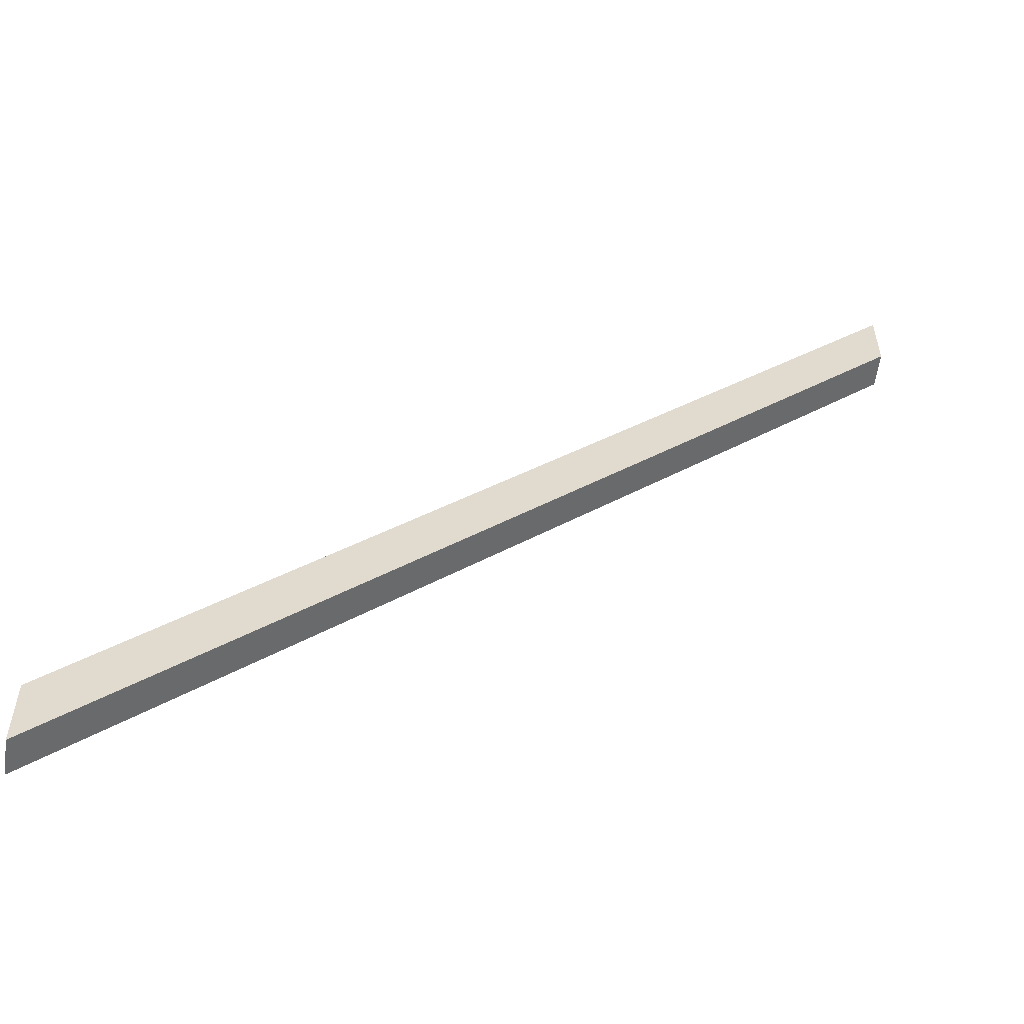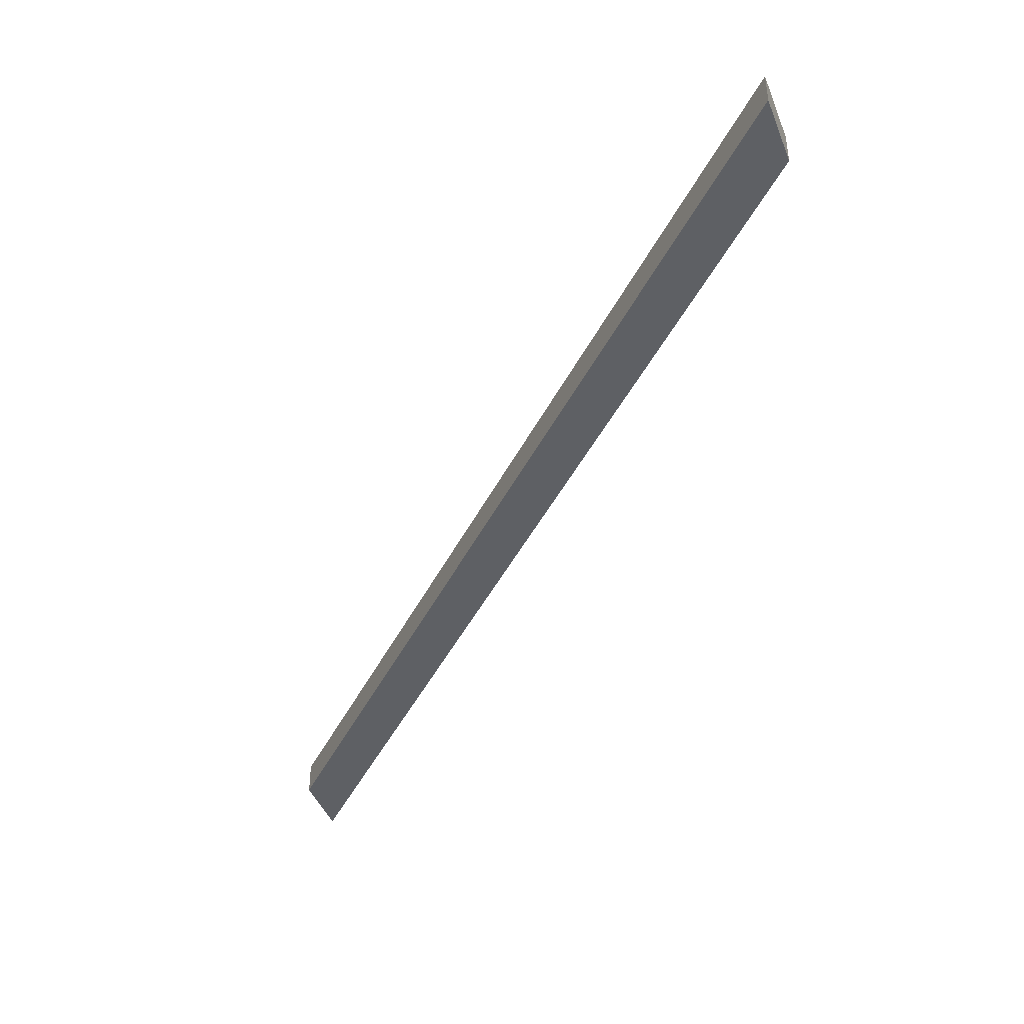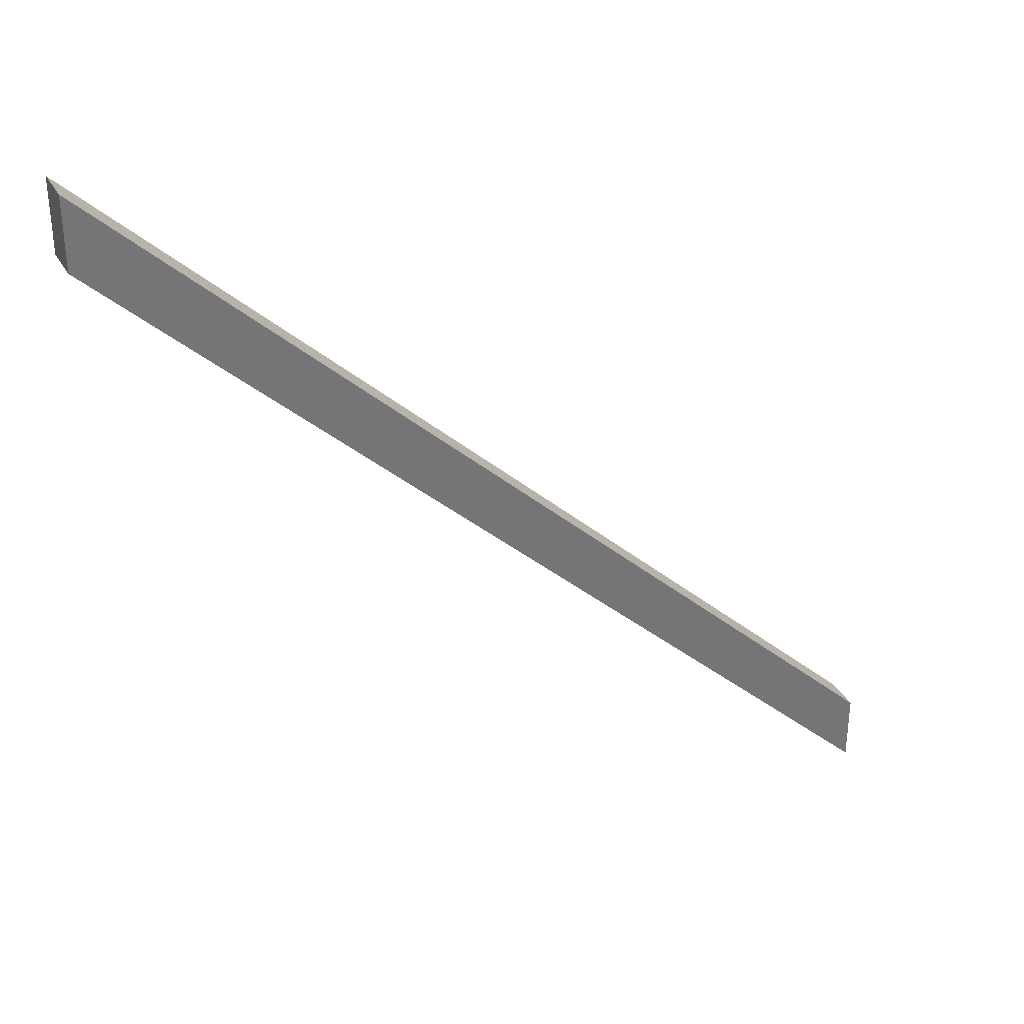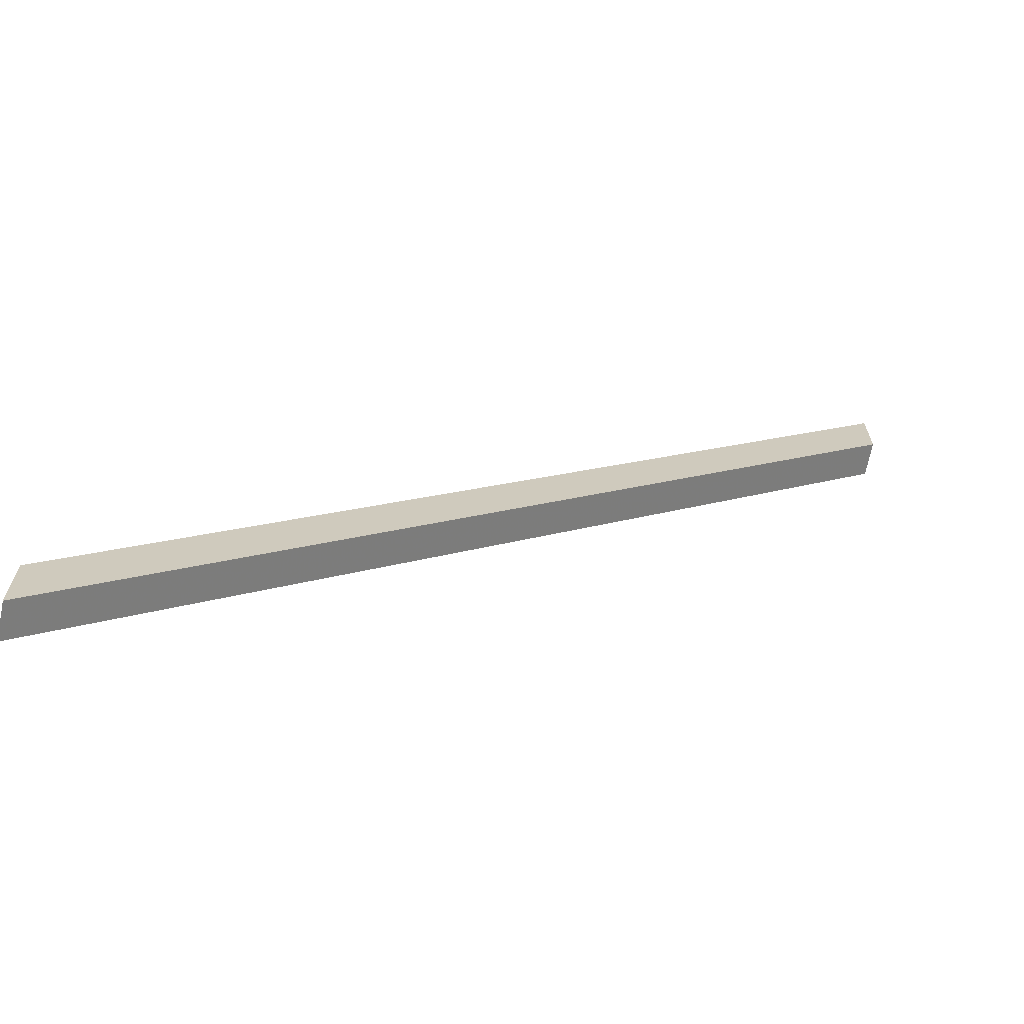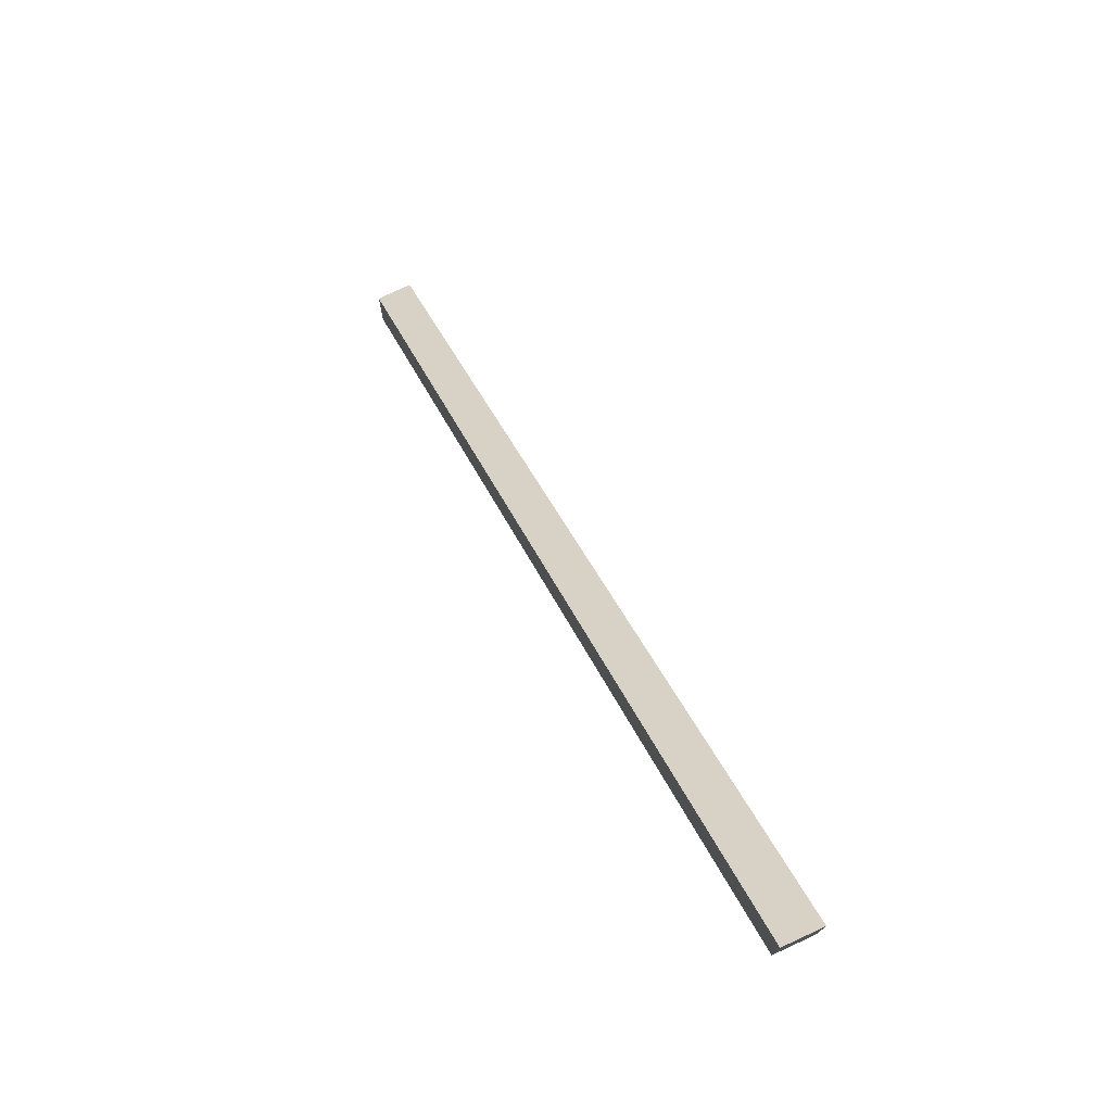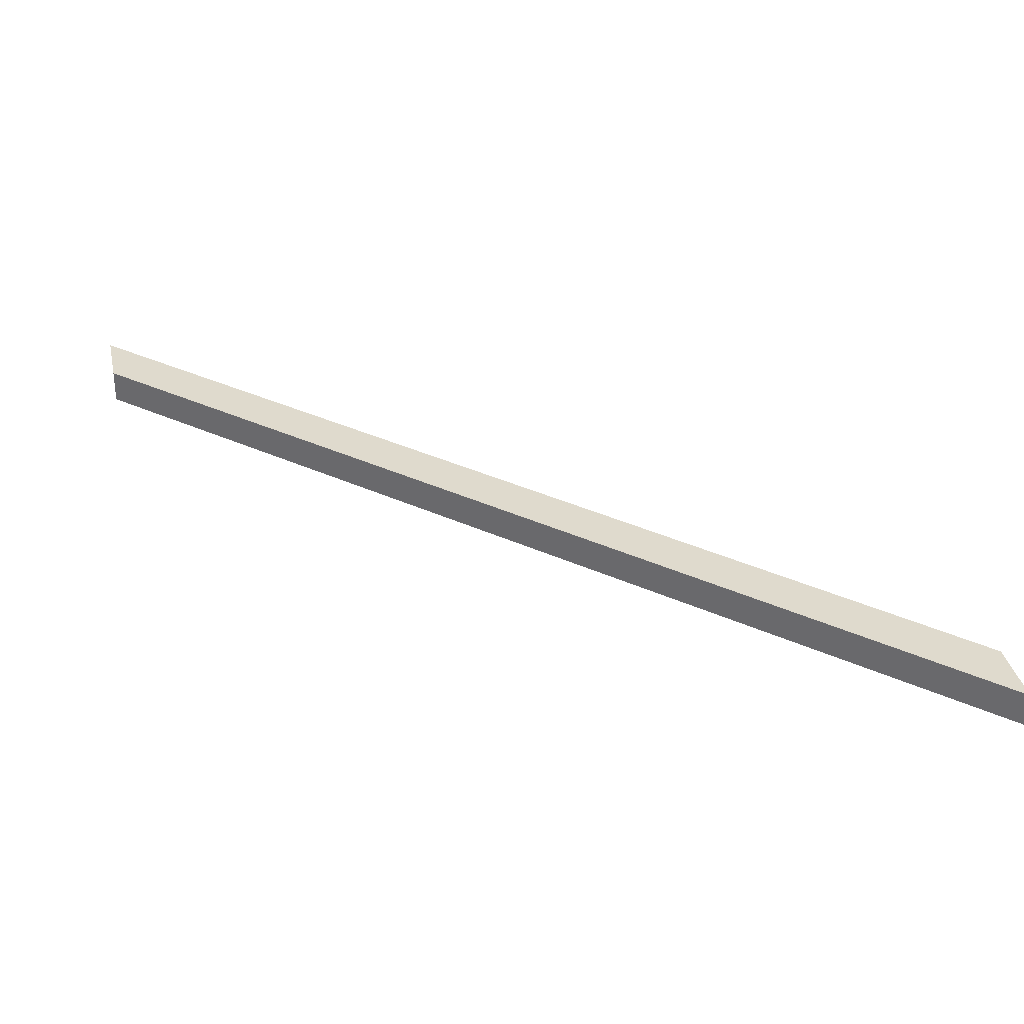
<metadata>
{"format":"obj","ext":"obj","renderer":"f3d","projection":"perspective","resolution":1024,"background":"white","views":[{"elev":-57.1,"azim":172.4,"up":"+Y"},{"elev":-43.0,"azim":20.3,"up":"+Z"},{"elev":35.1,"azim":-25.8,"up":"+Y"},{"elev":-68.8,"azim":168.6,"up":"+Y"},{"elev":77.3,"azim":-114.8,"up":"+Y"},{"elev":32.6,"azim":-11.9,"up":"+Z"}]}
</metadata>
<code>
v 1600 -1264 315
v 800 -463.8 280
v 800 -463.8 315
v 1600 -1264 280
v 1600 -1193 280
v 800 -393.1 280
v 1600 -1193 315
v 800 -393.1 315
f 3 2 1
f 1 2 4
f 4 2 5
f 5 2 6
f 4 5 7
f 1 4 7
f 7 3 1
f 8 3 7
f 6 2 3
f 8 6 3
f 7 5 8
f 8 5 6

</code>
